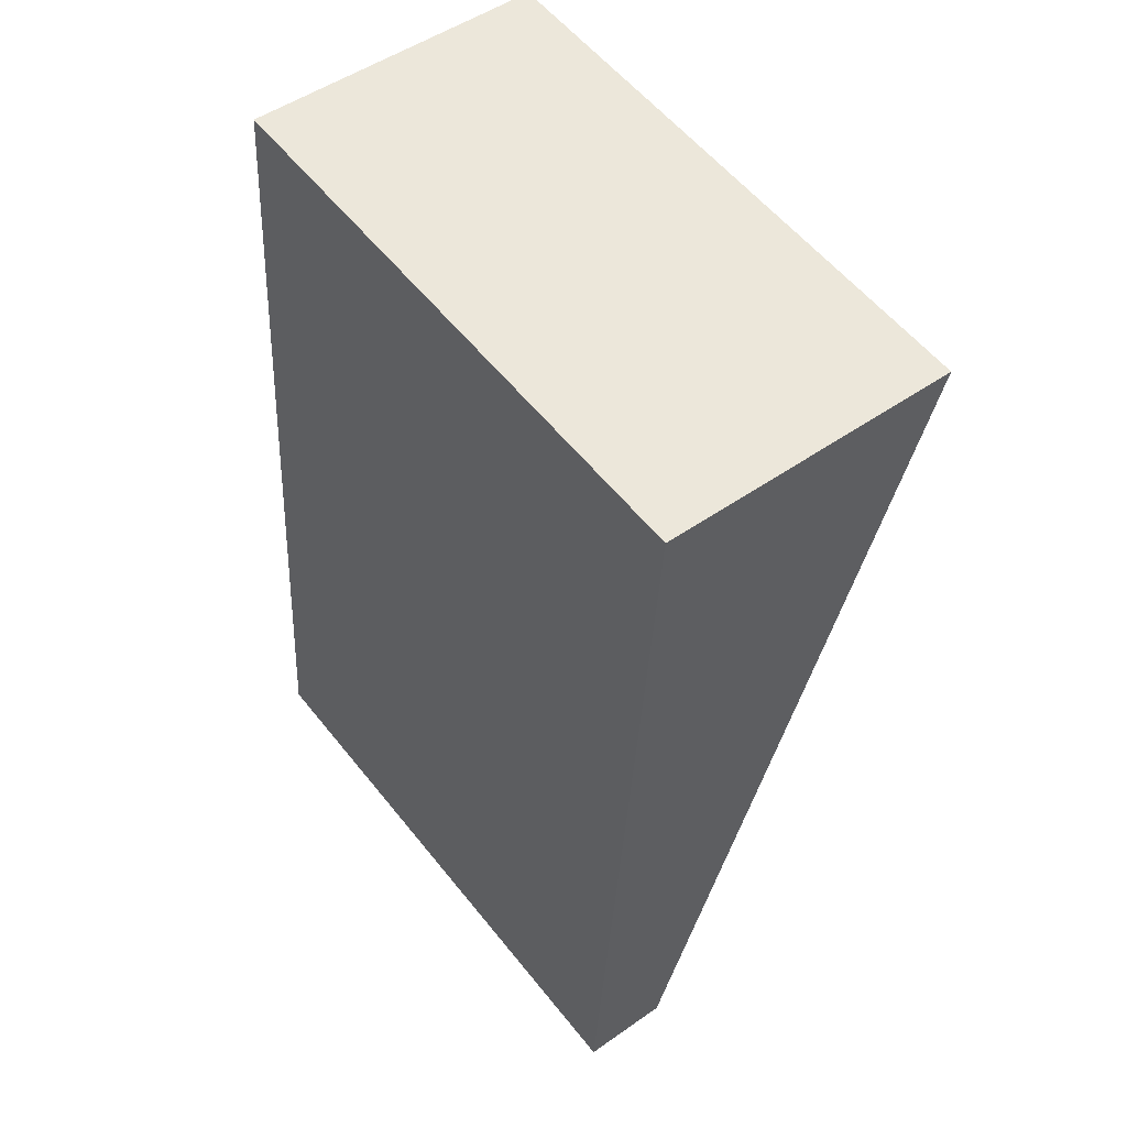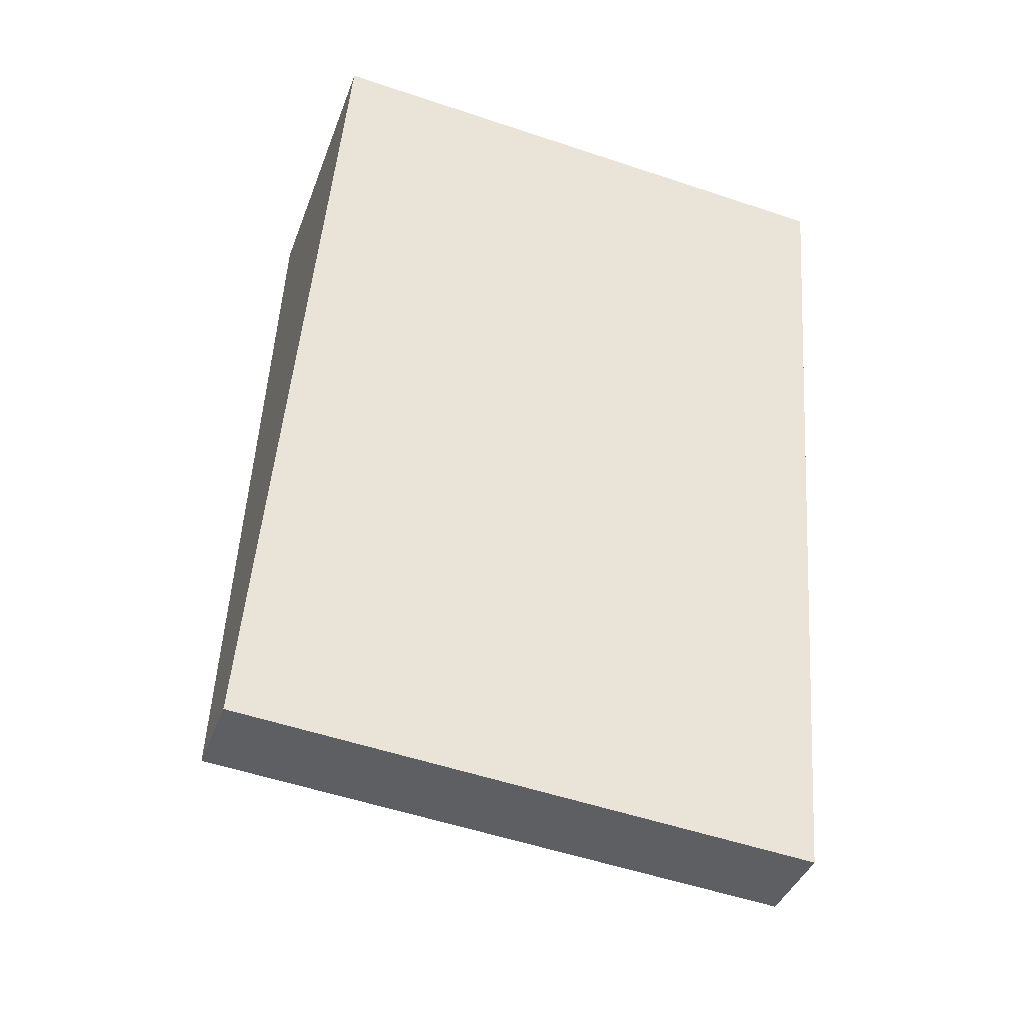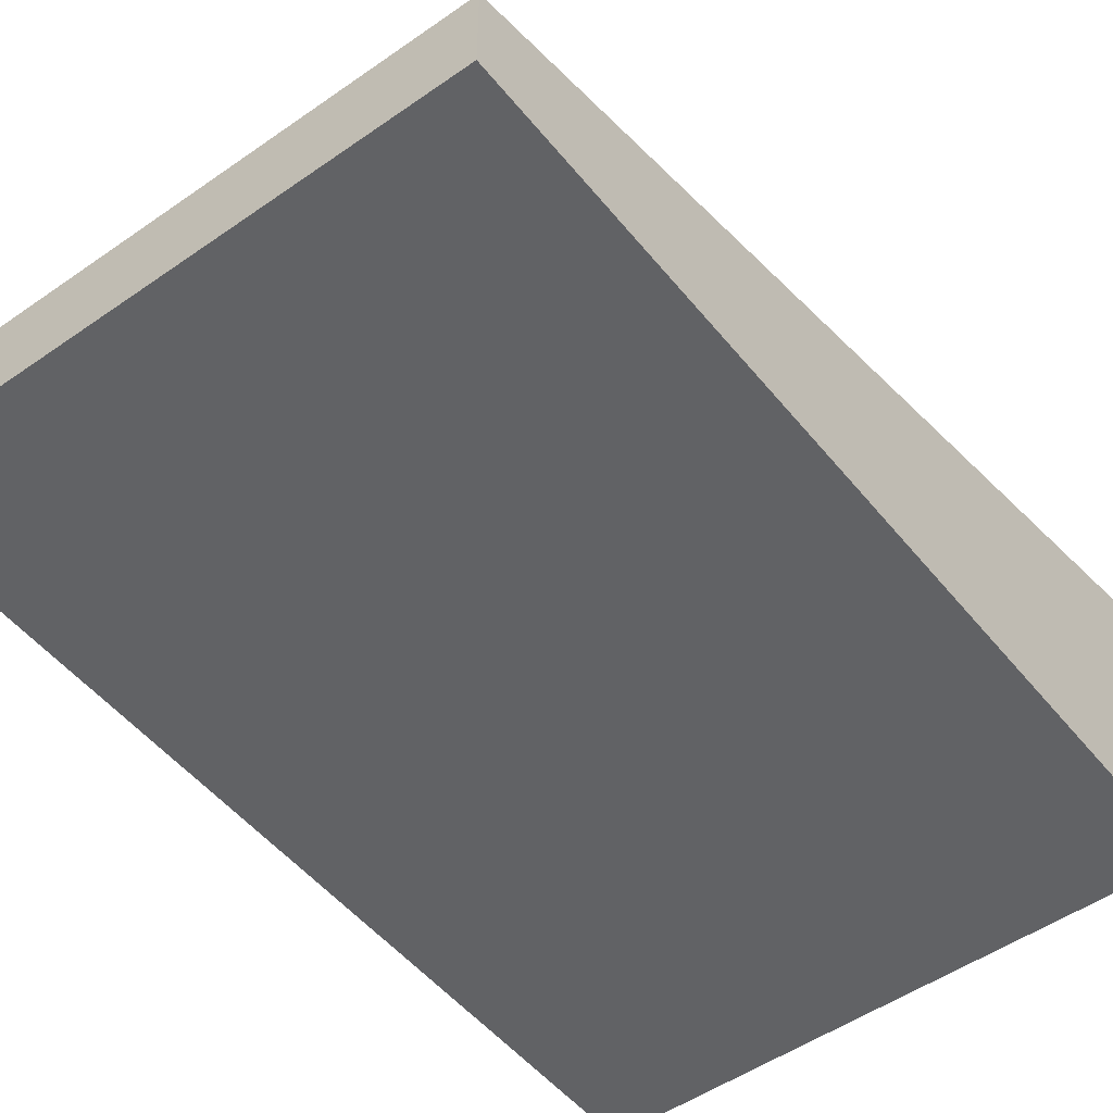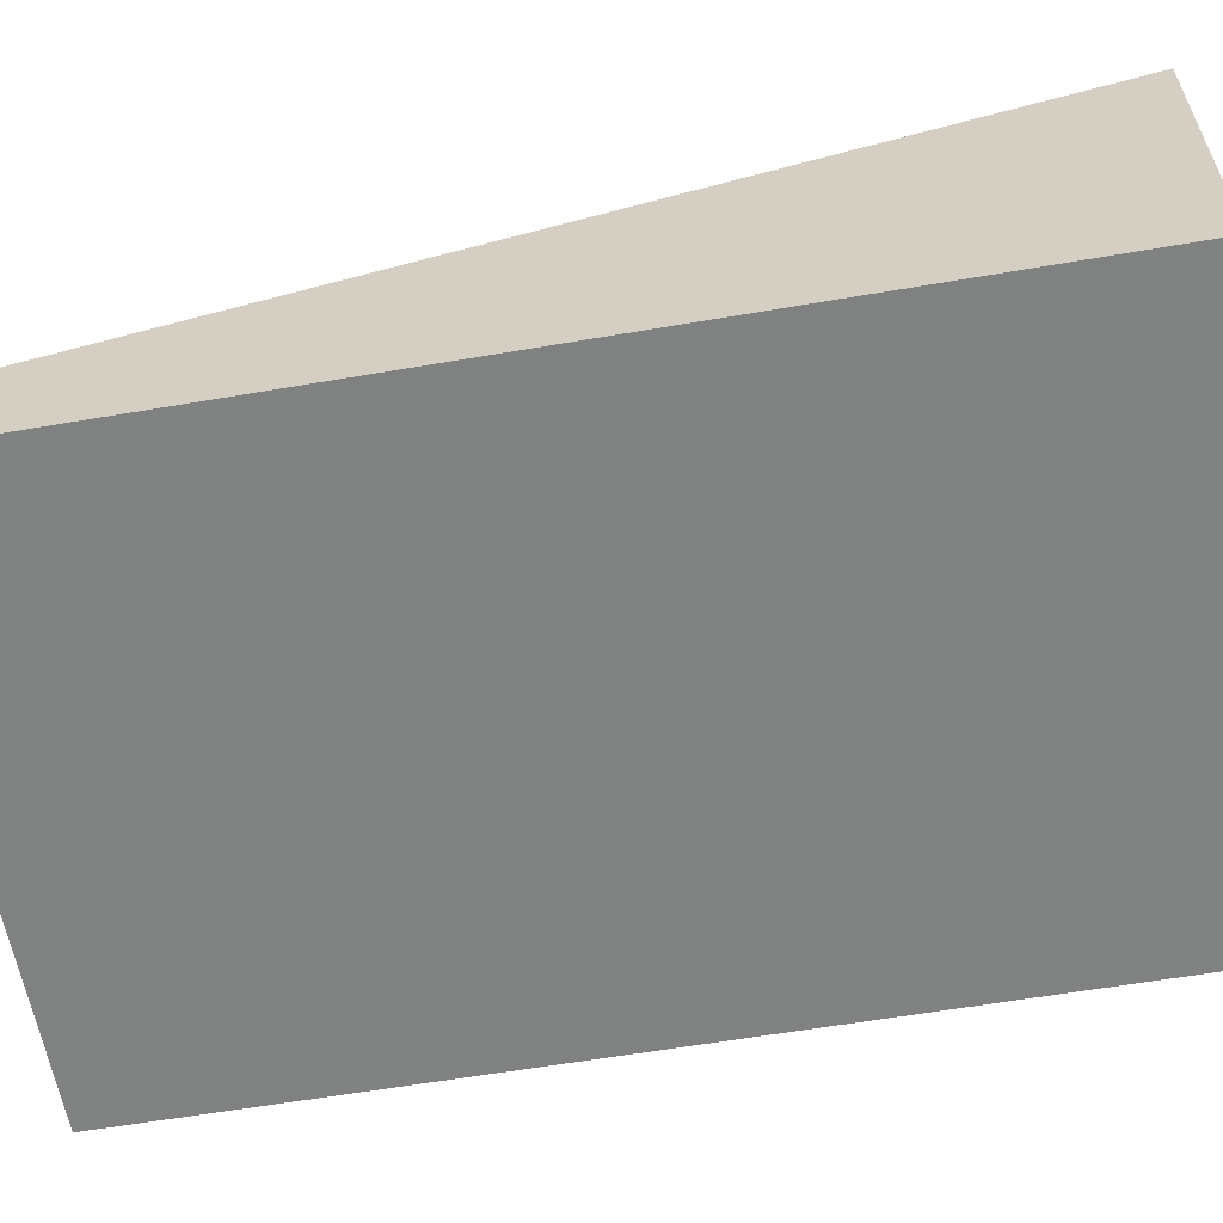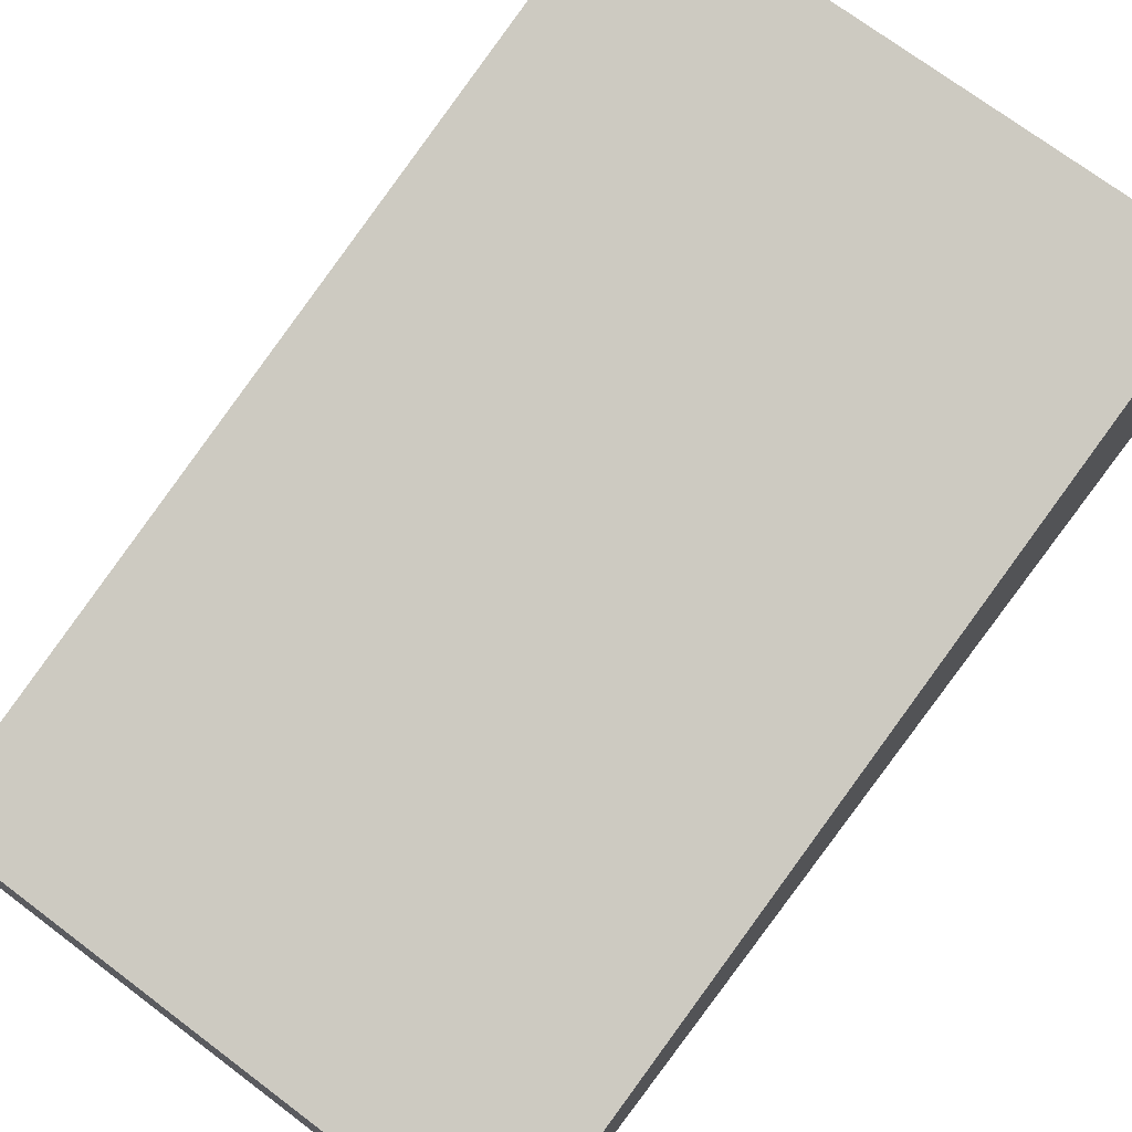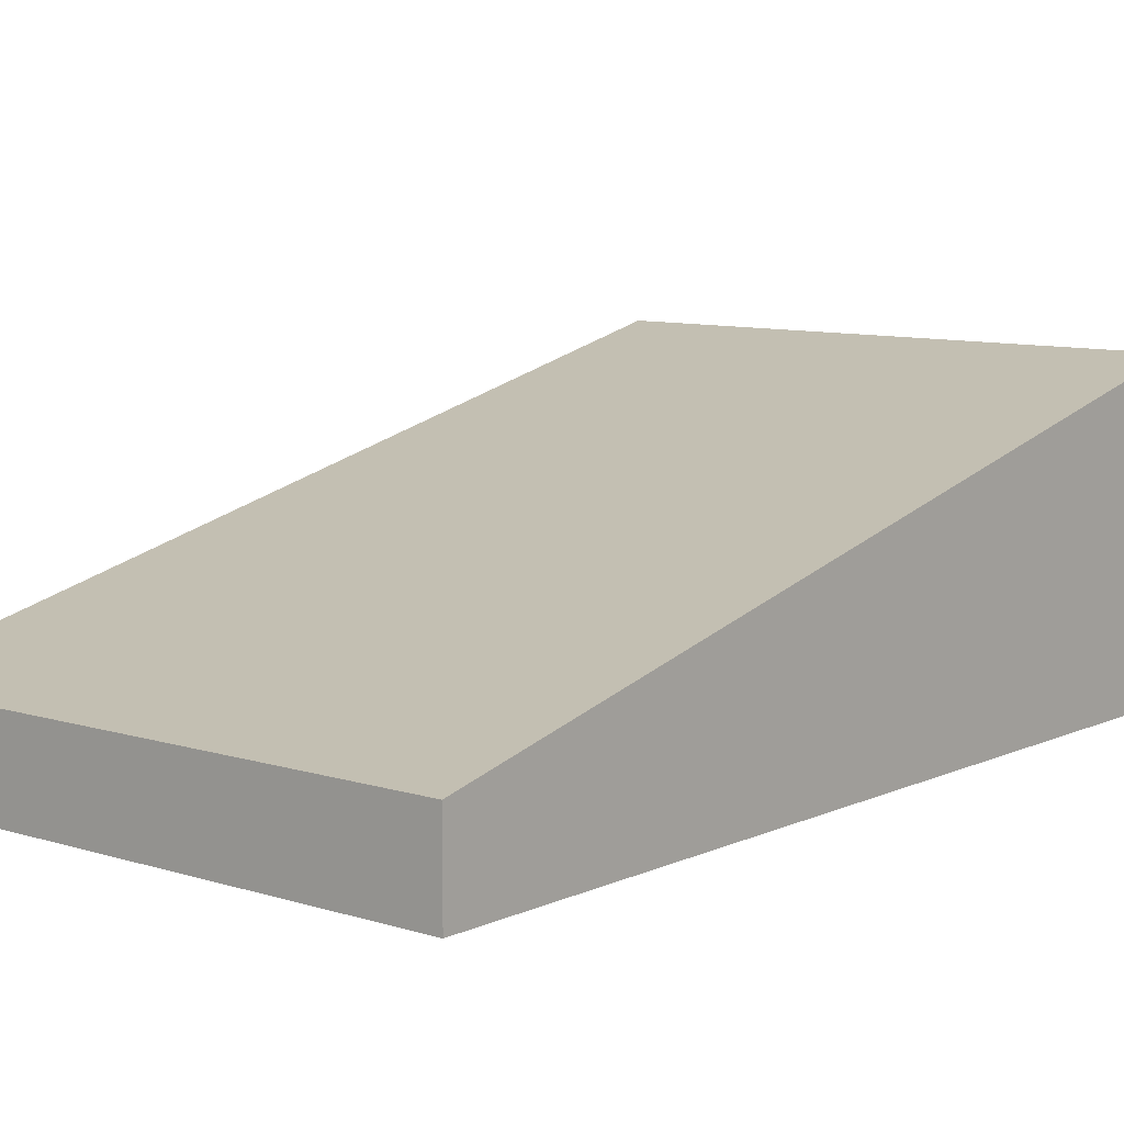
<metadata>
{"format":"obj","ext":"obj","renderer":"f3d","projection":"perspective","resolution":1024,"background":"white","views":[{"elev":49.7,"azim":52.2,"up":"+Z"},{"elev":-39.8,"azim":-19.1,"up":"+Z"},{"elev":-50.6,"azim":-137.9,"up":"+Y"},{"elev":-60.3,"azim":-75.4,"up":"+Y"},{"elev":71.7,"azim":-138.3,"up":"+Y"},{"elev":9.1,"azim":-135.5,"up":"+Y"}]}
</metadata>
<code>
v  0 0.875 5.358e-17
v  6.379 2.992 8.579
v  5.646 0.875 -0.458
v  0.733 2.992 9.037
v  5.646 2.804e-17 -0.458
v  0 0 0
v  0.733 -5.534e-16 9.037
v  6.379 -5.253e-16 8.579
g defaultobject
f 1 2 3
f 2 1 4
f 5 1 3
f 1 5 6
f 1 7 4
f 7 1 6
f 7 2 4
f 2 7 8
f 8 3 2
f 3 8 5
f 8 6 5
f 6 8 7

</code>
